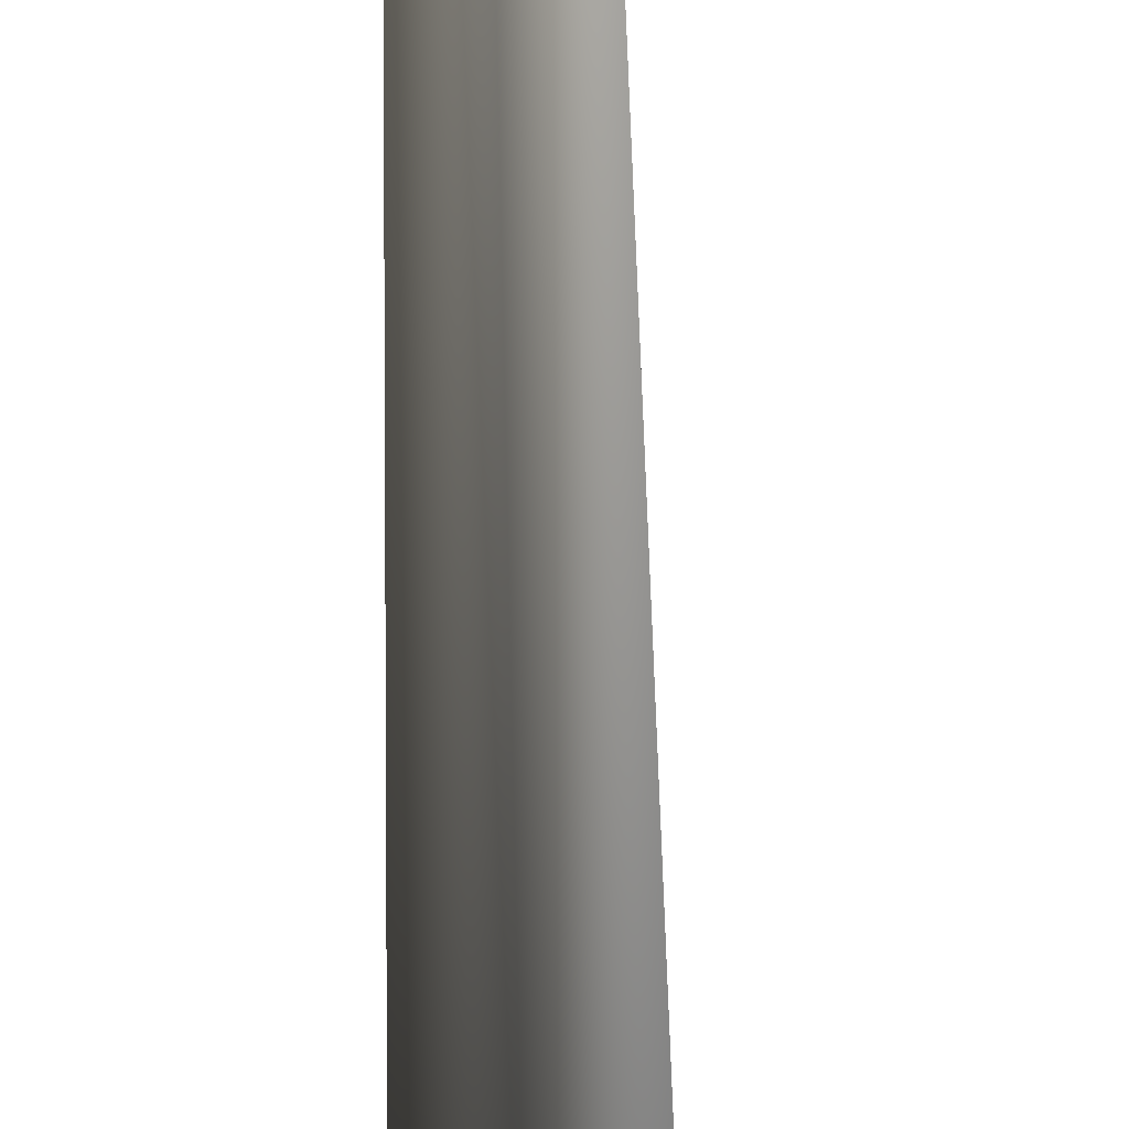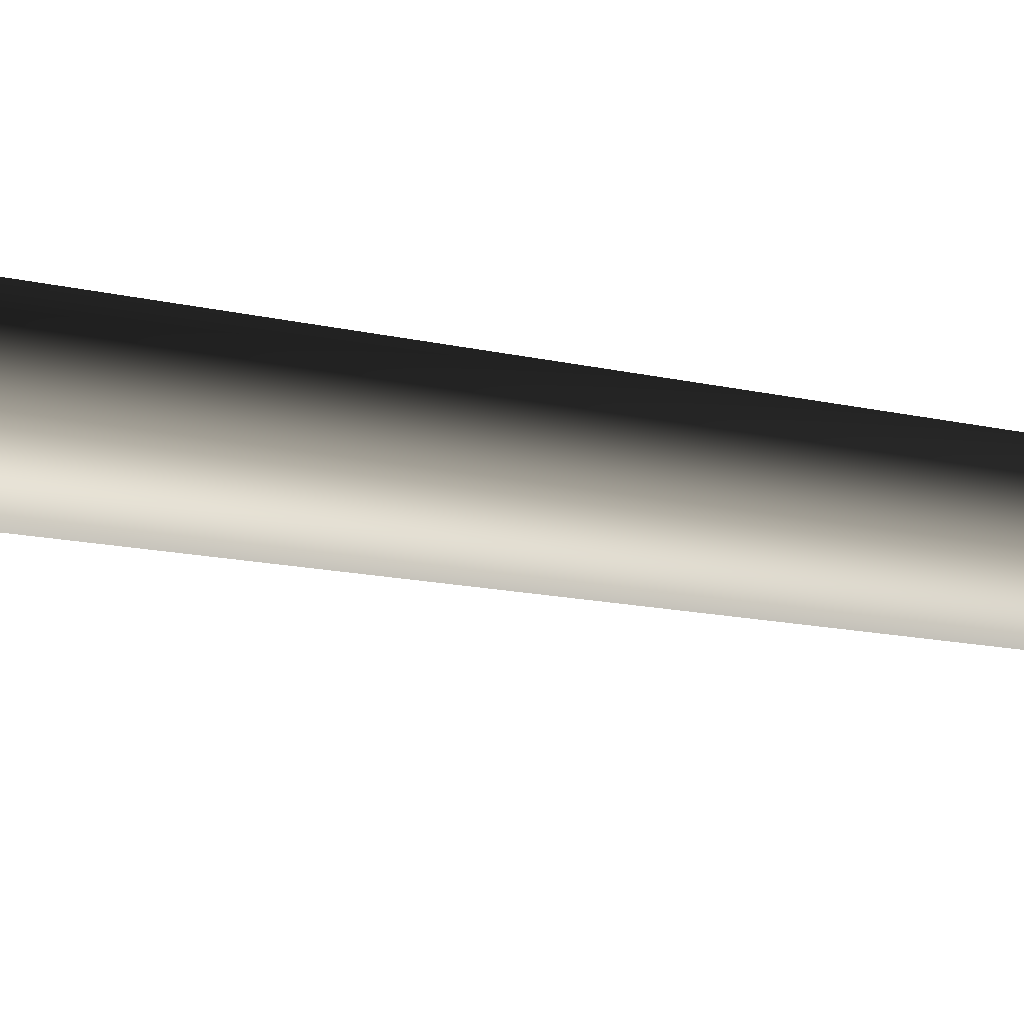
<metadata>
{"format":"obj","ext":"obj","renderer":"f3d","projection":"perspective","resolution":1024,"background":"white","views":[{"elev":-51.7,"azim":-180.0,"up":"+Z"},{"elev":-75.0,"azim":81.2,"up":"+Z"}]}
</metadata>
<code>
v 0.0009527 -0.2775 0.6594
v -0.5684 -0.2775 0.3307
v 0.0001675 0.5697 0.3852
v -0.3313 0.5602 0.193
v -0.1712 8.015 0.279
v 0.1277 8.017 0.2922
v -0.2836 7.962 -0.02115
v 0.2877 24 -0.04292
v 0.2877 24 -0.04292
v -0.5684 -0.2775 -0.3268
v 0.001744 0.5519 -0.3813
v -0.3305 0.5513 -0.1903
v 0.000946 -0.2775 -0.6555
v 0.03057 7.948 -0.2673
v -0.2836 7.962 -0.02115
v 0.2877 24 -0.04292
v -0.5684 -0.2775 0.3307
v -0.3305 0.5513 -0.1903
v -0.3313 0.5602 0.193
v -0.5684 -0.2775 -0.3268
v -0.2836 7.962 -0.02115
v 0.5703 -0.2775 -0.3268
v 0.3332 0.5615 -0.1891
v 0.000946 -0.2775 -0.6555
v 0.001744 0.5519 -0.3813
v 0.03057 7.948 -0.2673
v 0.3123 8.009 -0.0006284
v 0.2877 24 -0.04292
v 0.5703 -0.2775 -0.3268
v 0.5703 -0.2775 0.3306
v 0.3332 0.5615 -0.1891
v 0.3324 0.5704 0.1941
v 0.0009527 -0.2775 0.6594
v 0.0001675 0.5697 0.3852
v 0.1277 8.017 0.2922
v 0.3123 8.009 -0.0006284
v 0.2877 24 -0.04292
g MEP_ConTrunk_01_h_12330_45
f 1 3 2
f 3 4 2
f 4 3 5
f 3 6 5
f 4 5 7
f 6 8 5
f 5 9 7
f 10 12 11
f 13 10 11
f 11 12 14
f 12 15 14
f 15 16 14
f 17 19 18
f 20 17 18
f 18 19 21
f 22 24 23
f 24 25 23
f 25 26 23
f 23 26 27
f 26 28 27
f 29 31 30
f 31 32 30
f 30 32 33
f 32 34 33
f 34 32 35
f 32 36 35
f 32 31 36
f 36 37 35

</code>
